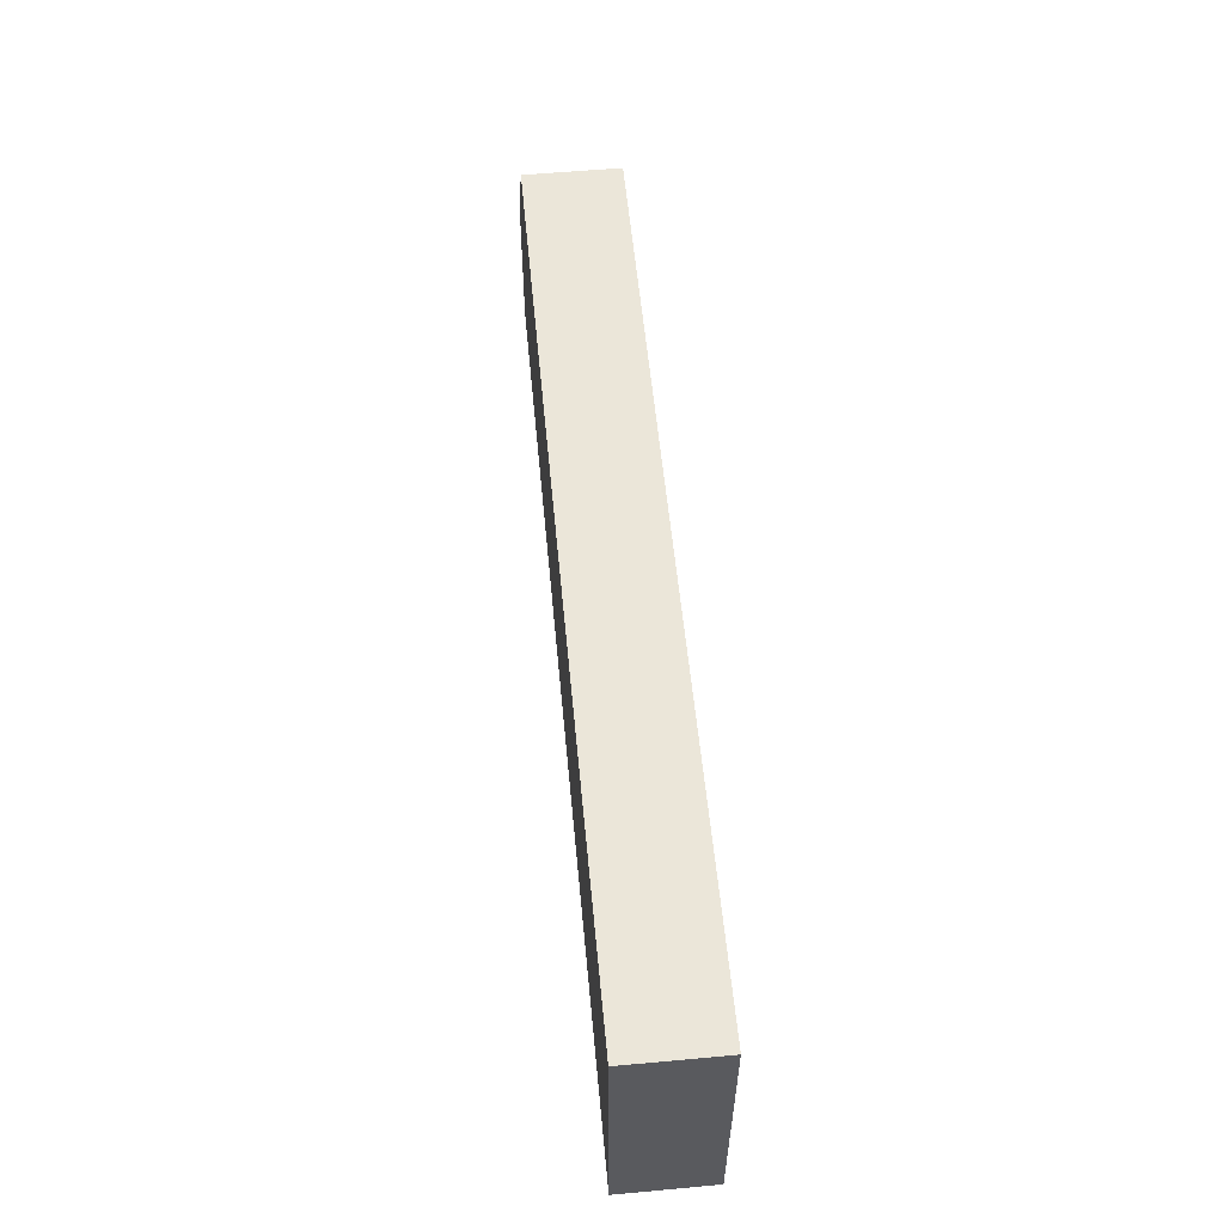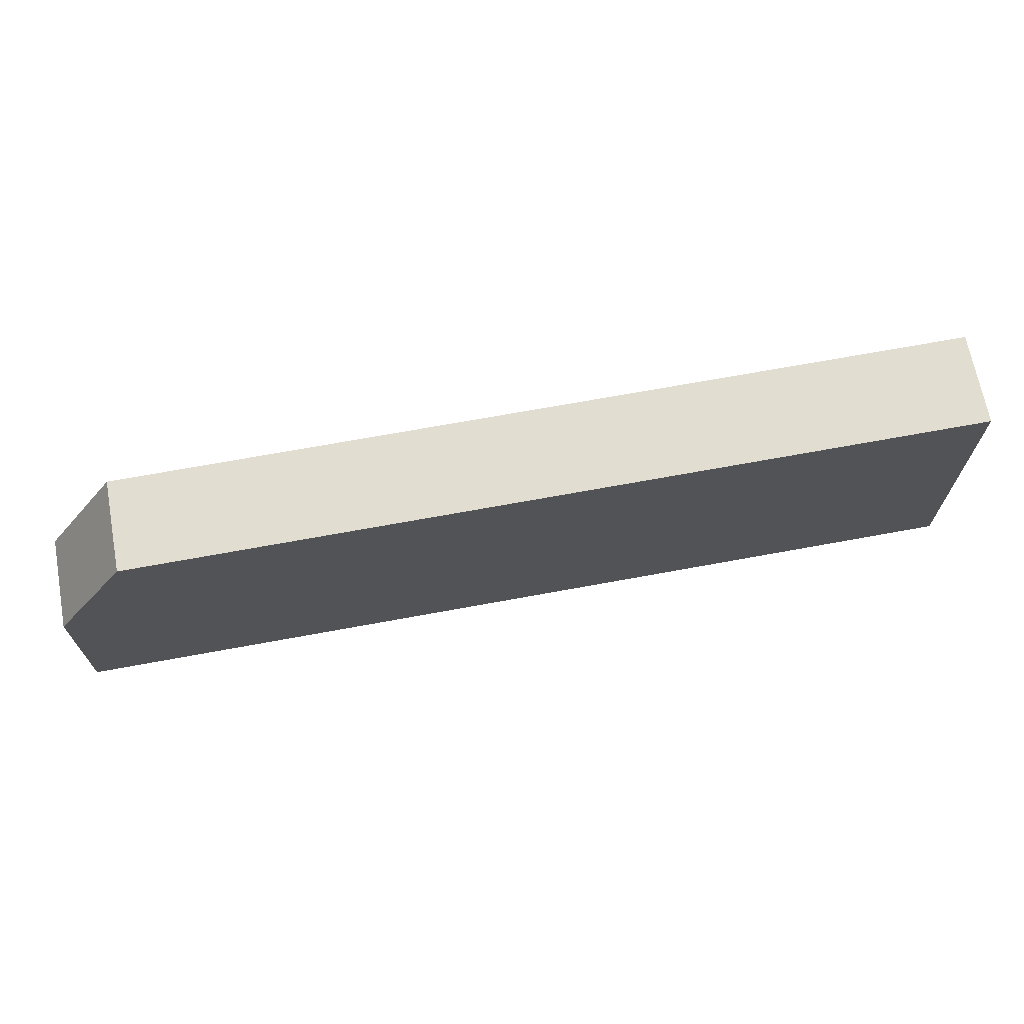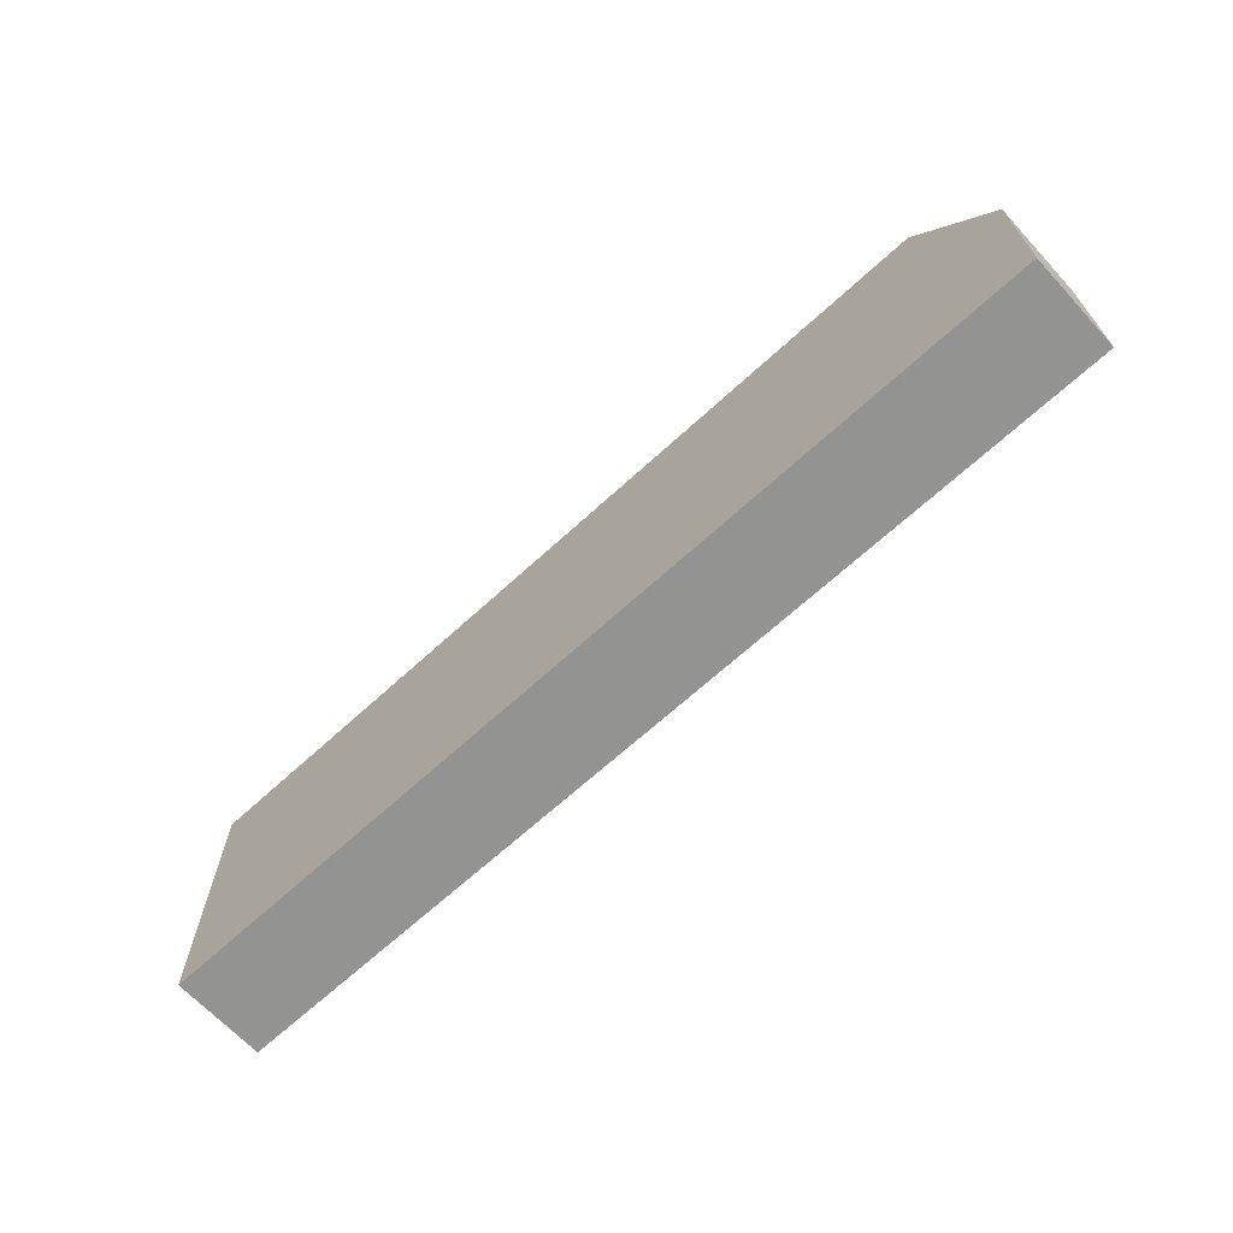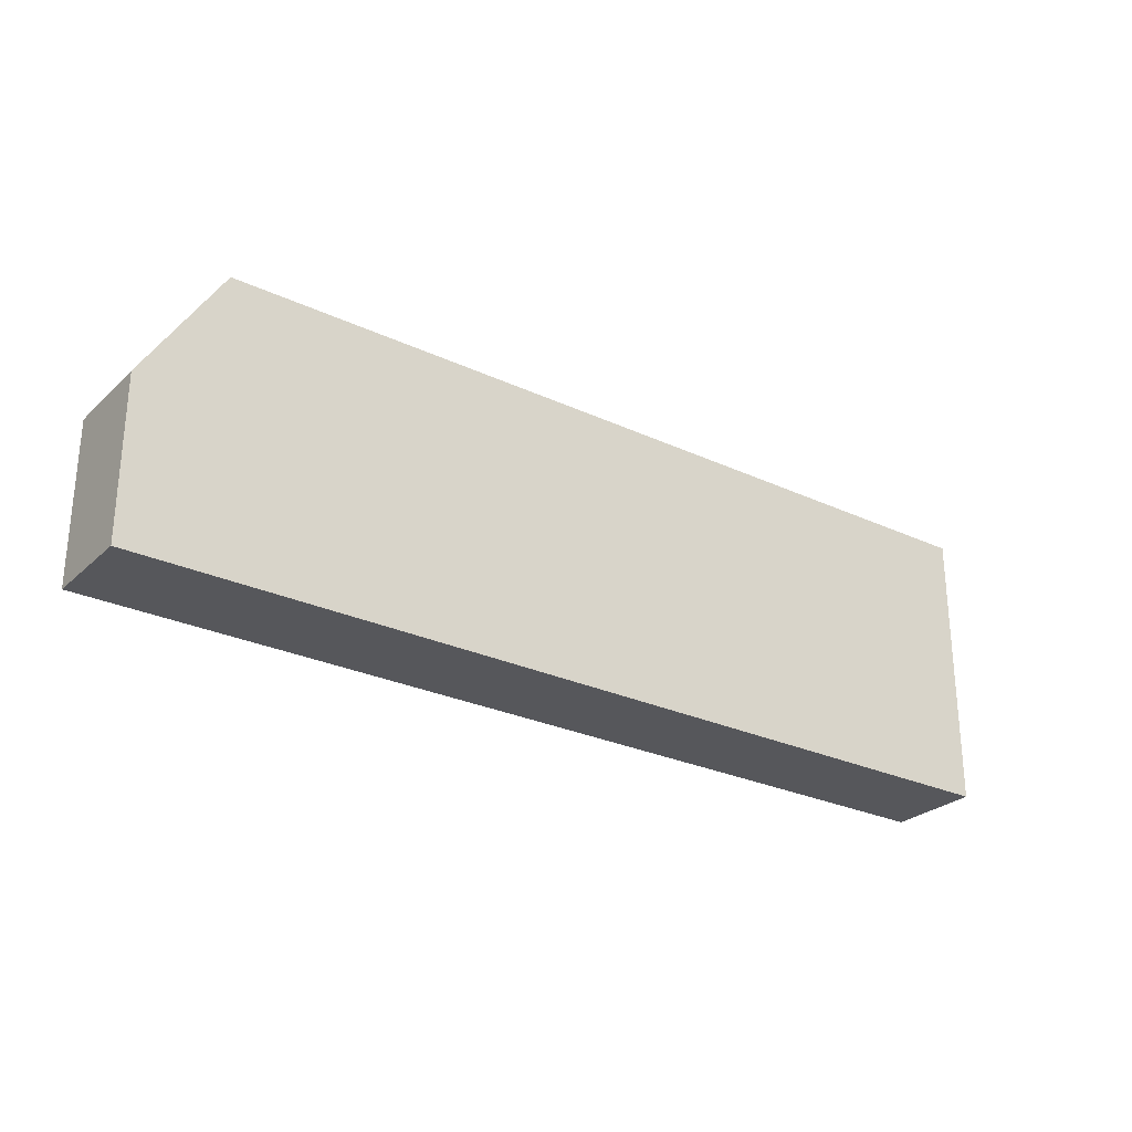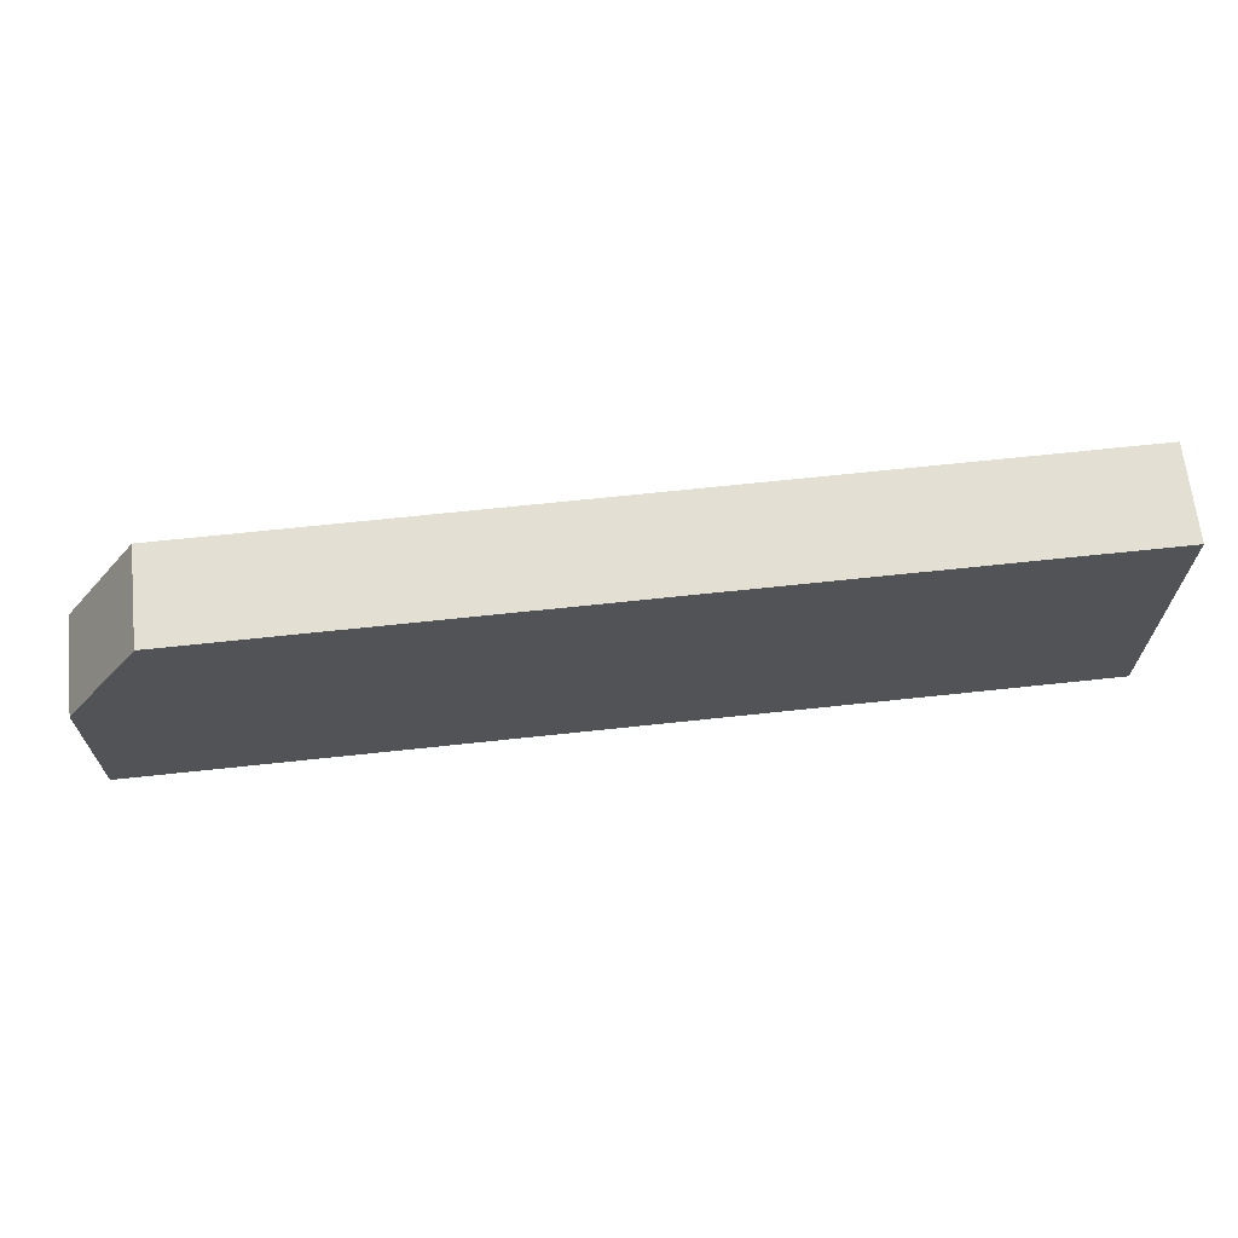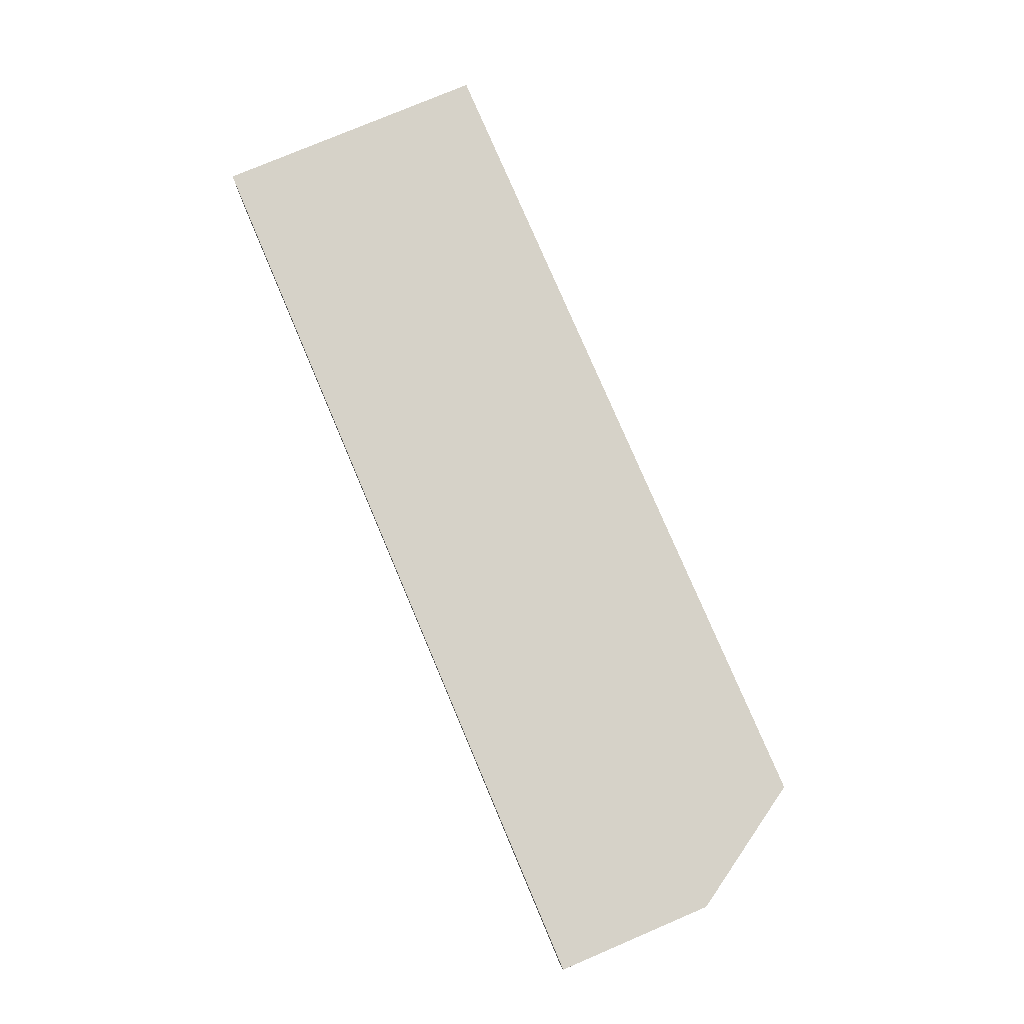
<metadata>
{"format":"obj","ext":"obj","renderer":"f3d","projection":"perspective","resolution":1024,"background":"white","views":[{"elev":57.2,"azim":84.6,"up":"+Z"},{"elev":68.4,"azim":-10.5,"up":"+Z"},{"elev":-66.6,"azim":-137.3,"up":"+Z"},{"elev":-27.1,"azim":-35.9,"up":"+Z"},{"elev":66.6,"azim":-6.2,"up":"+Z"},{"elev":77.8,"azim":-113.0,"up":"+Y"}]}
</metadata>
<code>
v 269.8 35.11 -163.5
v 269.8 35.11 -161.2
v 269.8 36.43 -163.5
v 283 35.11 -163.5
v 269.8 36.43 -161.2
v 270.9 35.11 -159.5
v 283 36.43 -163.5
v 283 35.11 -159.5
v 270.9 36.43 -159.5
v 283 36.43 -159.5
f 1 2 5
f 1 5 3
f 1 3 7
f 1 7 4
f 1 4 8
f 1 8 6
f 1 6 2
f 2 6 9
f 2 9 5
f 3 5 9
f 3 9 10
f 3 10 7
f 4 7 10
f 4 10 8
f 6 8 10
f 6 10 9

</code>
